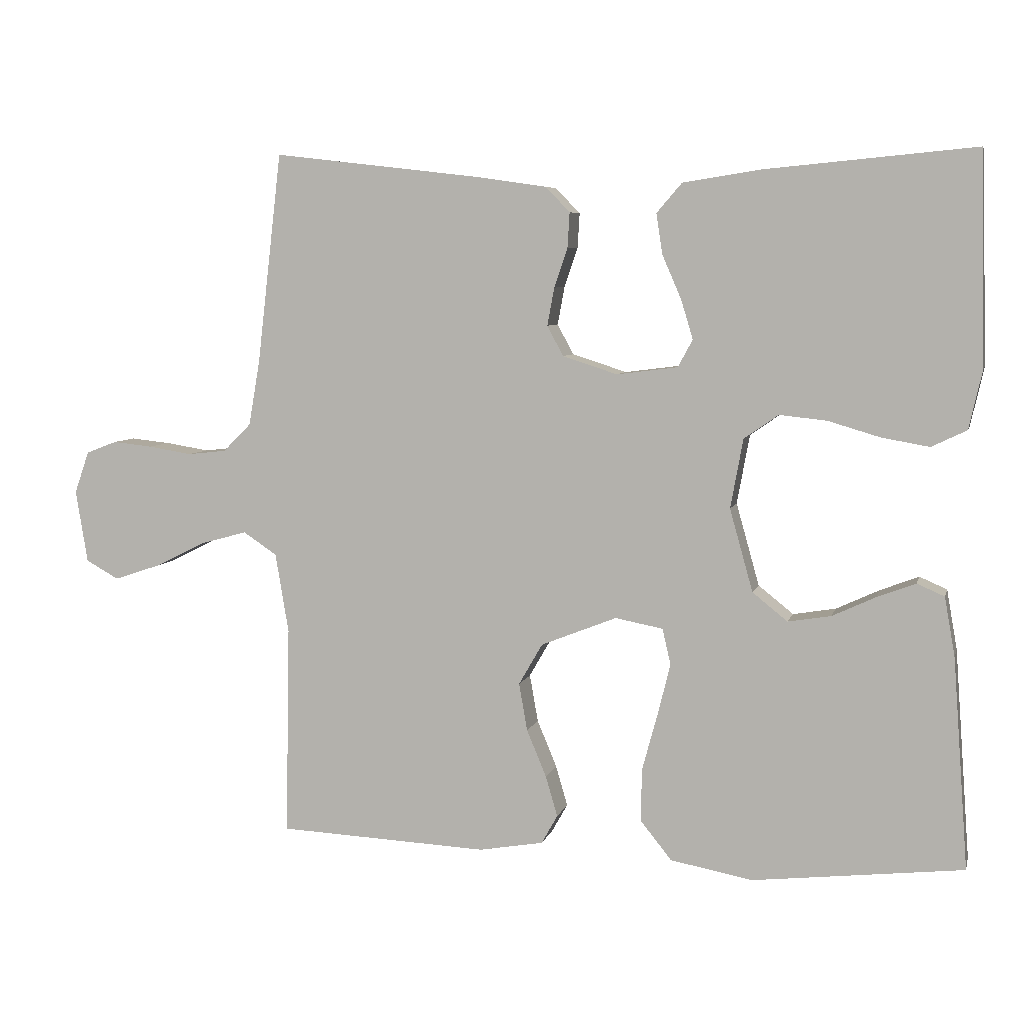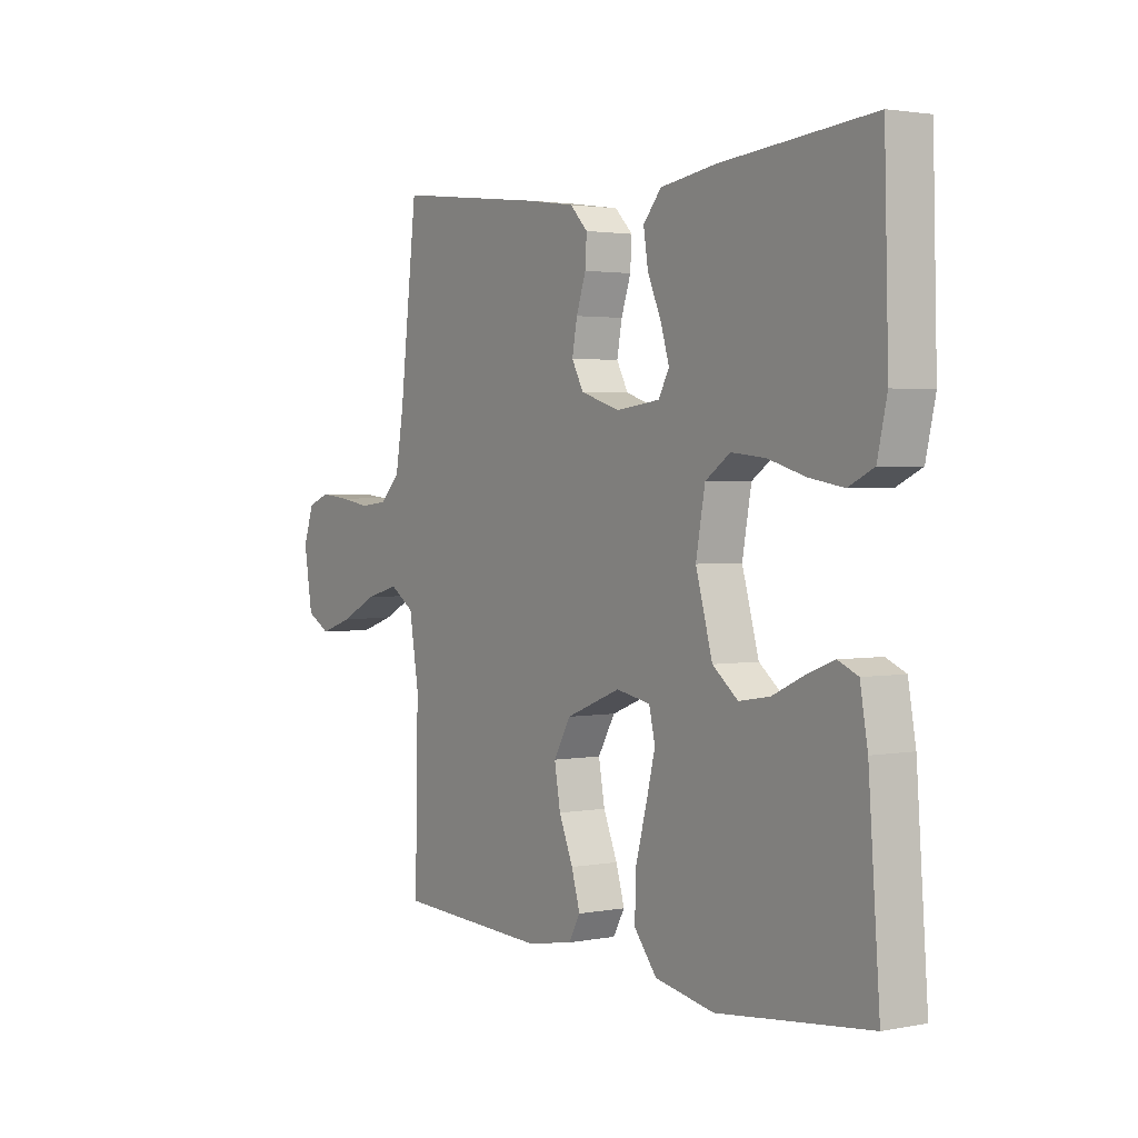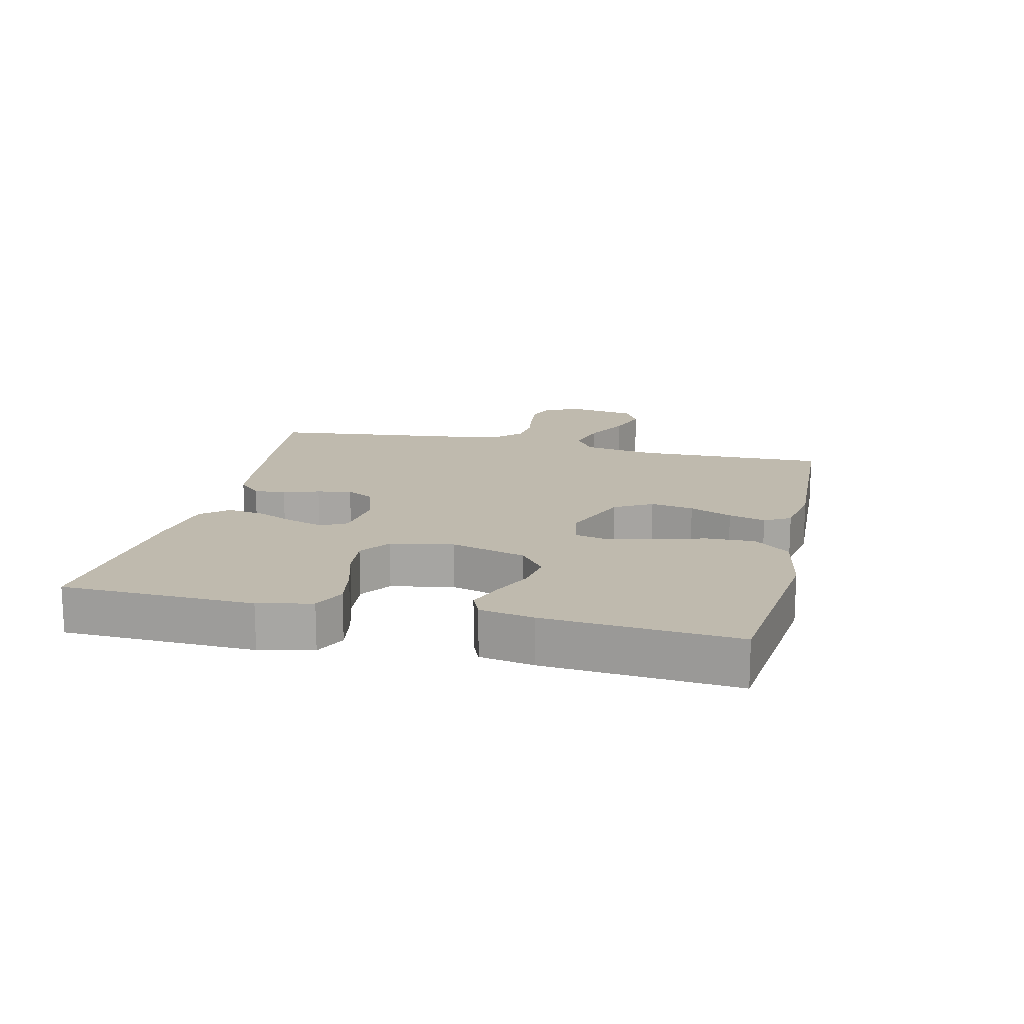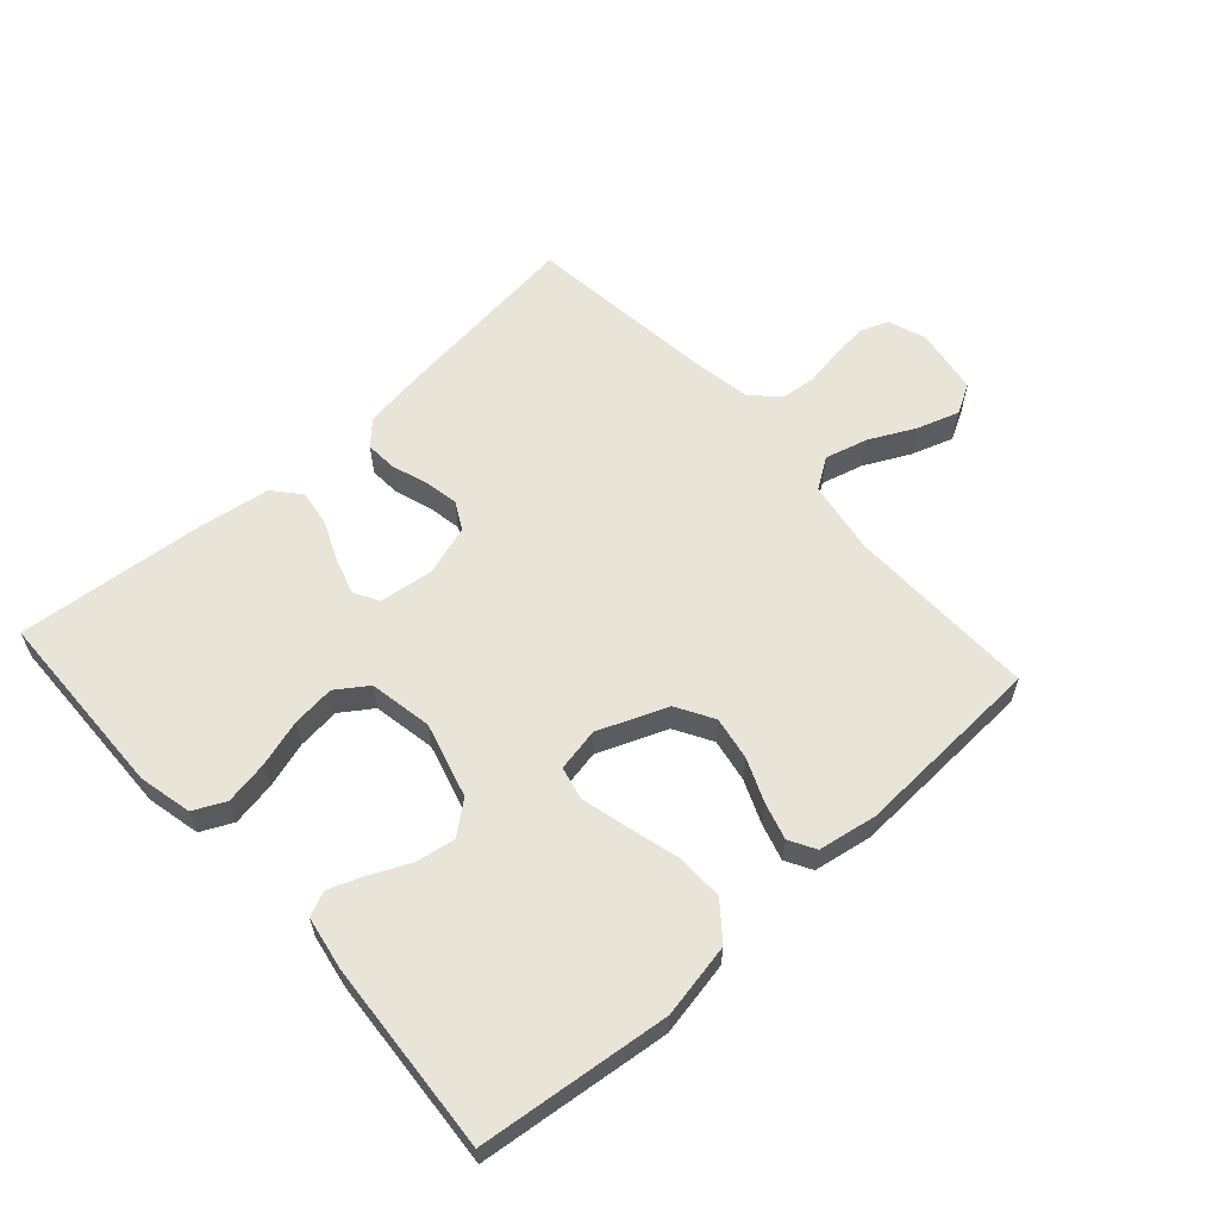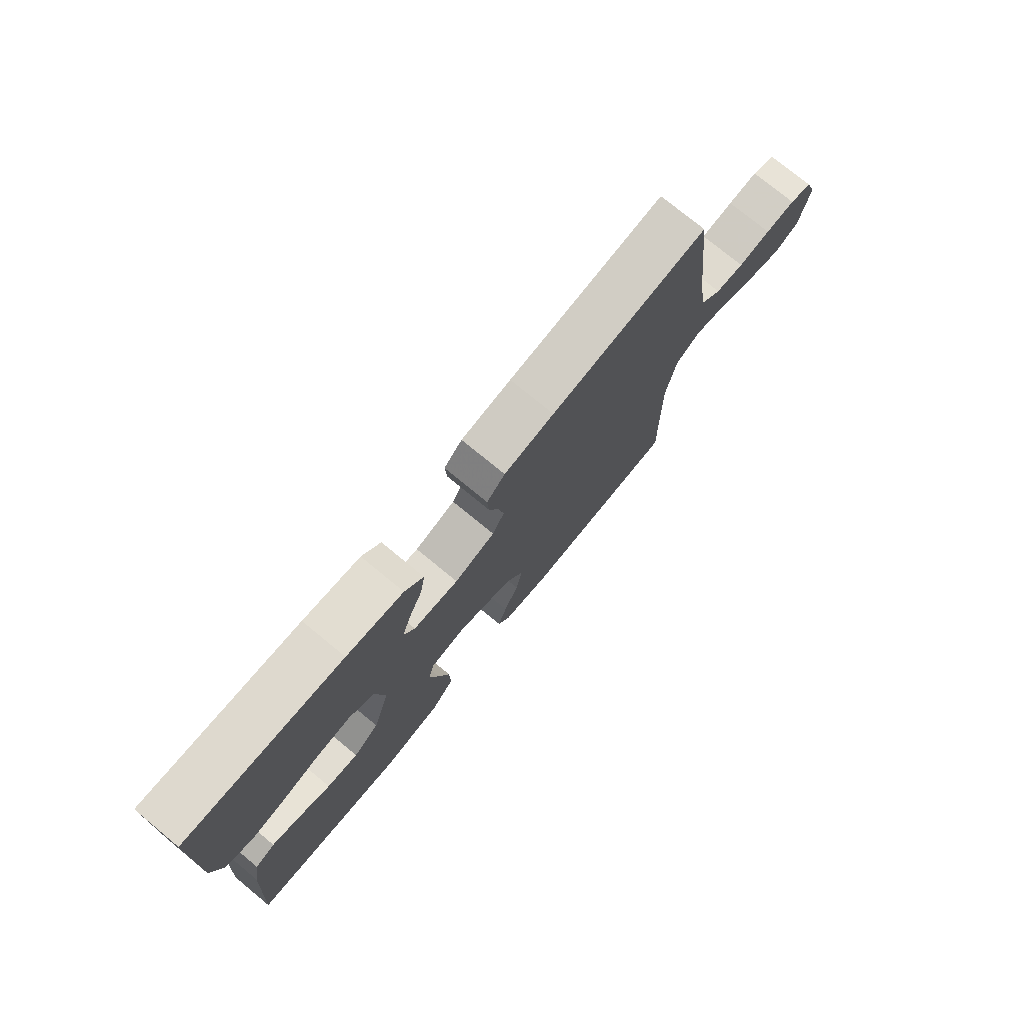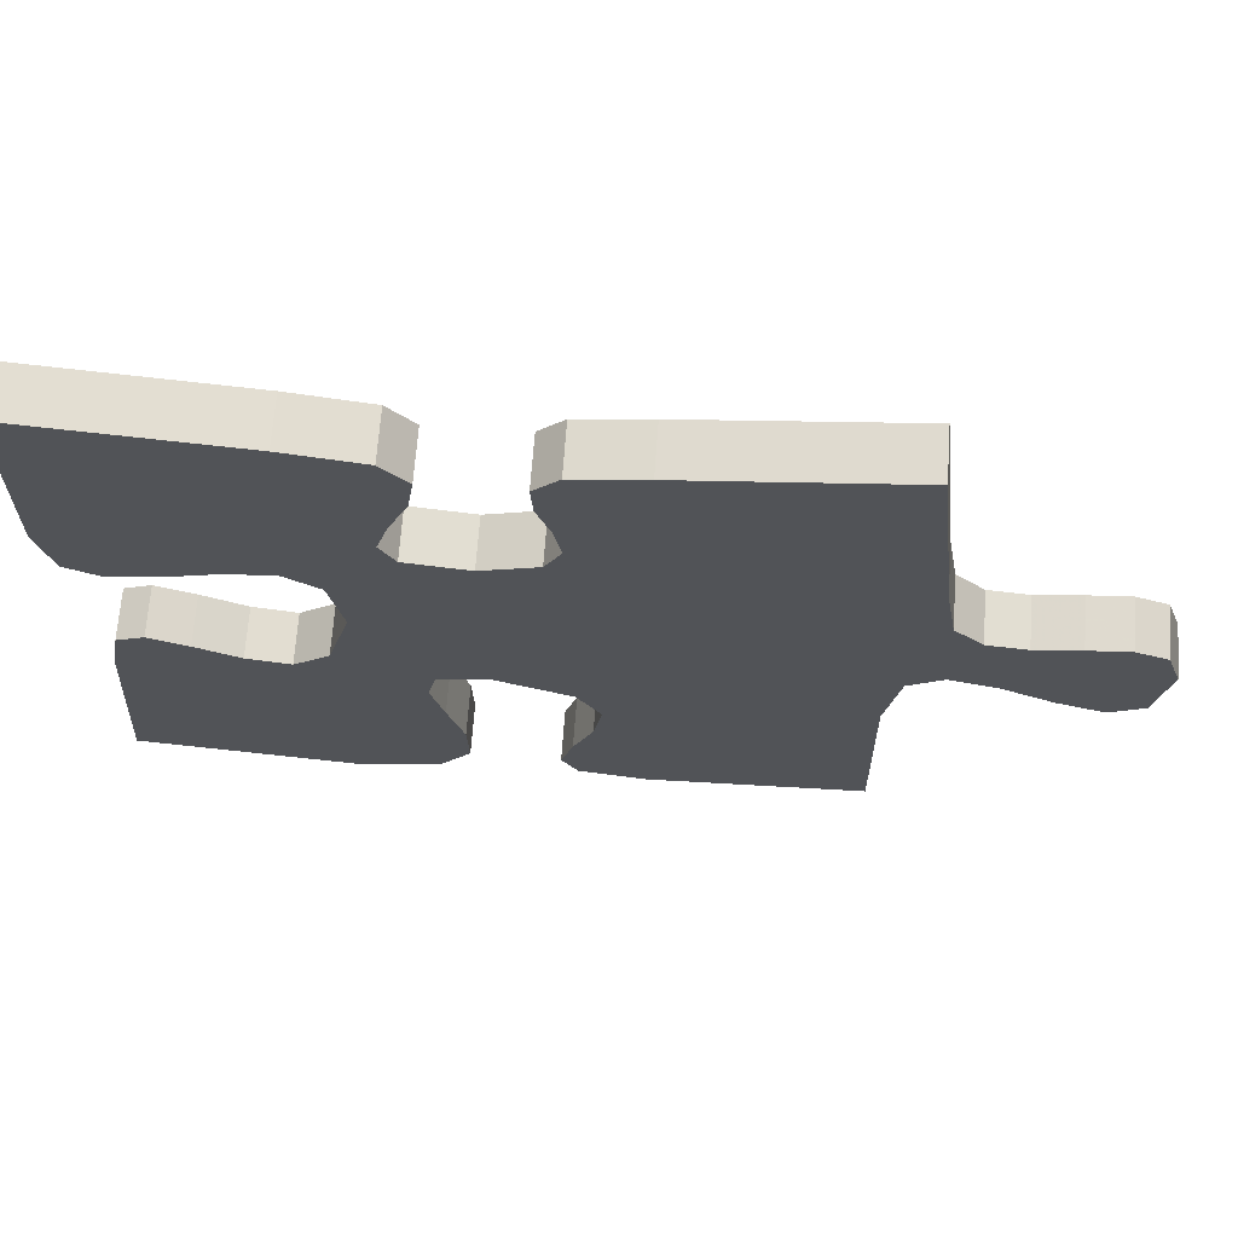
<metadata>
{"format":"obj","ext":"obj","renderer":"f3d","projection":"perspective","resolution":1024,"background":"white","views":[{"elev":6.3,"azim":13.4,"up":"+Z"},{"elev":2.2,"azim":56.1,"up":"+Z"},{"elev":15.7,"azim":103.2,"up":"+Y"},{"elev":60.3,"azim":138.0,"up":"+Y"},{"elev":76.2,"azim":129.4,"up":"+Z"},{"elev":68.2,"azim":-175.8,"up":"+Z"}]}
</metadata>
<code>
v 0.5 0.07 -0.5
v 0.2 0.07 -0.534
v 0.083 0.07 -0.512
v 0.038 0.07 -0.456
v 0.04 0.07 -0.38
v 0.062 0.07 -0.299
v 0.08 0.07 -0.226
v 0.068 0.07 -0.175
v 0 0.07 -0.162
v -0.108 0.07 -0.205
v -0.142 0.07 -0.264
v -0.13 0.07 -0.332
v -0.102 0.07 -0.399
v -0.085 0.07 -0.457
v -0.108 0.07 -0.498
v -0.2 0.07 -0.514
v -0.5 0.07 -0.5
v -0.494 0.07 -0.2
v -0.513 0.07 -0.086
v -0.561 0.07 -0.054
v -0.628 0.07 -0.072
v -0.7 0.07 -0.108
v -0.766 0.07 -0.13
v -0.813 0.07 -0.104
v -0.83 0.07 0
v -0.809 0.07 0.06
v -0.765 0.07 0.077
v -0.708 0.07 0.071
v -0.646 0.07 0.061
v -0.591 0.07 0.067
v -0.551 0.07 0.107
v -0.535 0.07 0.2
v -0.5 0.07 0.5
v -0.2 0.07 0.465
v -0.104 0.07 0.451
v -0.069 0.07 0.415
v -0.072 0.07 0.365
v -0.091 0.07 0.309
v -0.101 0.07 0.255
v -0.078 0.07 0.212
v 0 0.07 0.187
v 0.087 0.07 0.198
v 0.108 0.07 0.237
v 0.091 0.07 0.293
v 0.064 0.07 0.355
v 0.055 0.07 0.413
v 0.091 0.07 0.455
v 0.2 0.07 0.472
v 0.5 0.07 0.5
v 0.508 0.07 0.2
v 0.489 0.07 0.116
v 0.439 0.07 0.092
v 0.371 0.07 0.104
v 0.297 0.07 0.126
v 0.23 0.07 0.133
v 0.181 0.07 0.099
v 0.163 0.07 0
v 0.196 0.07 -0.118
v 0.246 0.07 -0.158
v 0.307 0.07 -0.148
v 0.369 0.07 -0.119
v 0.424 0.07 -0.098
v 0.463 0.07 -0.115
v 0.478 0.07 -0.2
v 0.5 0 -0.5
v 0.2 0 -0.534
v 0.083 0 -0.512
v 0.038 0 -0.456
v 0.04 0 -0.38
v 0.062 0 -0.299
v 0.08 0 -0.226
v 0.068 0 -0.175
v 0 0 -0.162
v -0.108 0 -0.205
v -0.142 0 -0.264
v -0.13 0 -0.332
v -0.102 0 -0.399
v -0.085 0 -0.457
v -0.108 0 -0.498
v -0.2 0 -0.514
v -0.5 0 -0.5
v -0.494 0 -0.2
v -0.513 0 -0.086
v -0.561 0 -0.054
v -0.628 0 -0.072
v -0.7 0 -0.108
v -0.766 0 -0.13
v -0.813 0 -0.104
v -0.83 0 0
v -0.809 0 0.06
v -0.765 0 0.077
v -0.708 0 0.071
v -0.646 0 0.061
v -0.591 0 0.067
v -0.551 0 0.107
v -0.535 0 0.2
v -0.5 0 0.5
v -0.2 0 0.465
v -0.104 0 0.451
v -0.069 0 0.415
v -0.072 0 0.365
v -0.091 0 0.309
v -0.101 0 0.255
v -0.078 0 0.212
v 0 0 0.187
v 0.087 0 0.198
v 0.108 0 0.237
v 0.091 0 0.293
v 0.064 0 0.355
v 0.055 0 0.413
v 0.091 0 0.455
v 0.2 0 0.472
v 0.5 0 0.5
v 0.508 0 0.2
v 0.489 0 0.116
v 0.439 0 0.092
v 0.371 0 0.104
v 0.297 0 0.126
v 0.23 0 0.133
v 0.181 0 0.099
v 0.163 0 0
v 0.196 0 -0.118
v 0.246 0 -0.158
v 0.307 0 -0.148
v 0.369 0 -0.119
v 0.424 0 -0.098
v 0.463 0 -0.115
v 0.478 0 -0.2
f 60 61 62 63
f 60 63 64 1
f 51 52 53 54
f 51 54 55
f 50 51 55
f 49 50 55
f 48 49 55 56
f 44 45 46 47
f 43 44 47 48
f 35 36 37 38
f 35 38 39
f 32 33 34 35
f 31 32 35 39
f 30 31 39 40
f 26 27 28 29
f 24 25 26 29
f 24 29 30
f 21 22 23 24
f 20 21 24 30
f 19 20 30 40
f 15 16 17 18
f 12 13 14 15
f 11 12 15 18
f 10 11 18 19
f 3 4 5 6
f 3 6 7
f 2 3 7
f 59 60 1 2
f 58 59 2 7
f 57 58 7 8
f 43 48 56 57
f 42 43 57 8
f 41 42 8 9
f 19 40 41
f 9 10 19 41
f 127 126 125 124
f 65 128 127 124
f 118 117 116 115
f 119 118 115
f 119 115 114
f 119 114 113
f 120 119 113 112
f 111 110 109 108
f 112 111 108 107
f 102 101 100 99
f 103 102 99
f 99 98 97 96
f 103 99 96 95
f 104 103 95 94
f 93 92 91 90
f 93 90 89 88
f 94 93 88
f 88 87 86 85
f 94 88 85 84
f 104 94 84 83
f 82 81 80 79
f 79 78 77 76
f 82 79 76 75
f 83 82 75 74
f 70 69 68 67
f 71 70 67
f 71 67 66
f 66 65 124 123
f 71 66 123 122
f 72 71 122 121
f 121 120 112 107
f 72 121 107 106
f 73 72 106 105
f 105 104 83
f 105 83 74 73
f 1 65 66 2
f 2 66 67 3
f 3 67 68 4
f 4 68 69 5
f 5 69 70 6
f 6 70 71 7
f 7 71 72 8
f 8 72 73 9
f 9 73 74 10
f 10 74 75 11
f 11 75 76 12
f 12 76 77 13
f 13 77 78 14
f 14 78 79 15
f 15 79 80 16
f 16 80 81 17
f 17 81 82 18
f 18 82 83 19
f 19 83 84 20
f 20 84 85 21
f 21 85 86 22
f 22 86 87 23
f 23 87 88 24
f 24 88 89 25
f 25 89 90 26
f 26 90 91 27
f 27 91 92 28
f 28 92 93 29
f 29 93 94 30
f 30 94 95 31
f 31 95 96 32
f 32 96 97 33
f 33 97 98 34
f 34 98 99 35
f 35 99 100 36
f 36 100 101 37
f 37 101 102 38
f 38 102 103 39
f 39 103 104 40
f 40 104 105 41
f 41 105 106 42
f 42 106 107 43
f 43 107 108 44
f 44 108 109 45
f 45 109 110 46
f 46 110 111 47
f 47 111 112 48
f 48 112 113 49
f 49 113 114 50
f 50 114 115 51
f 51 115 116 52
f 52 116 117 53
f 53 117 118 54
f 54 118 119 55
f 55 119 120 56
f 56 120 121 57
f 57 121 122 58
f 58 122 123 59
f 59 123 124 60
f 60 124 125 61
f 61 125 126 62
f 62 126 127 63
f 63 127 128 64
f 64 128 65 1

</code>
